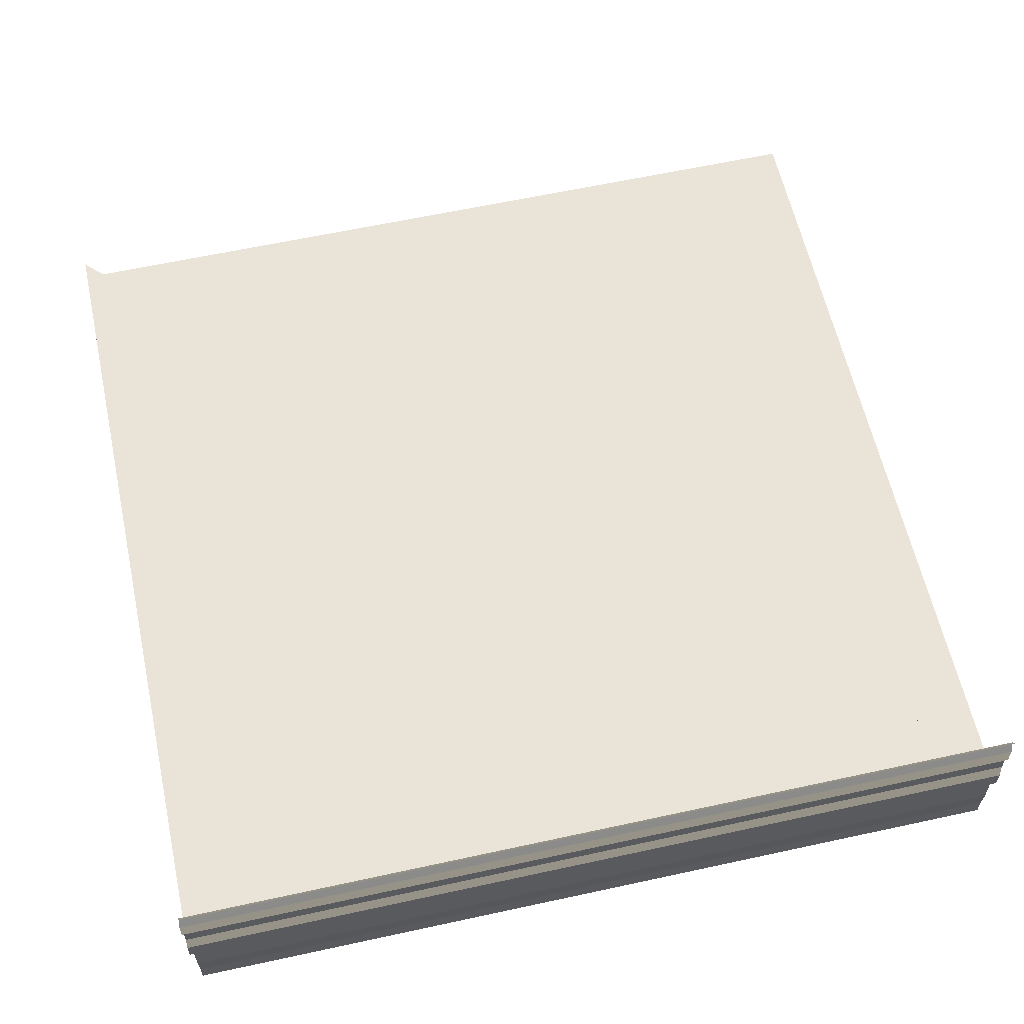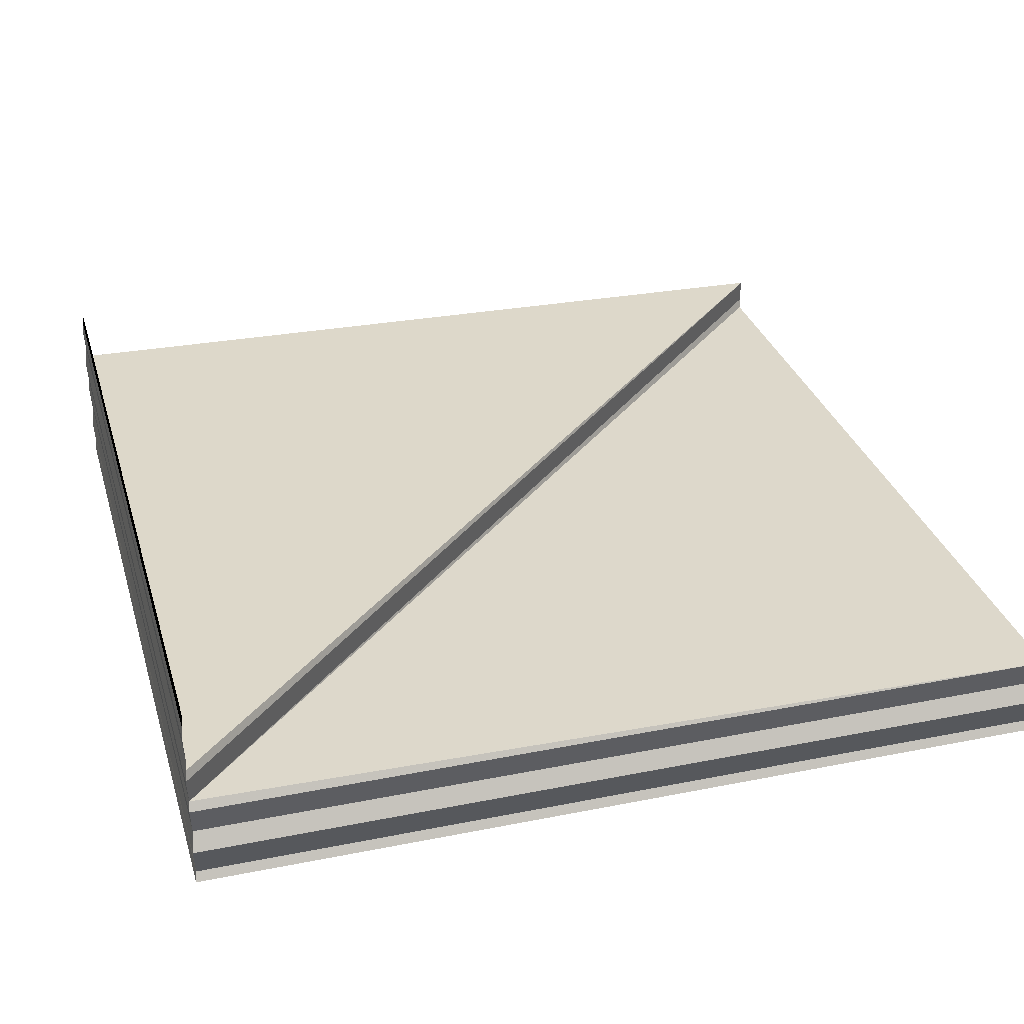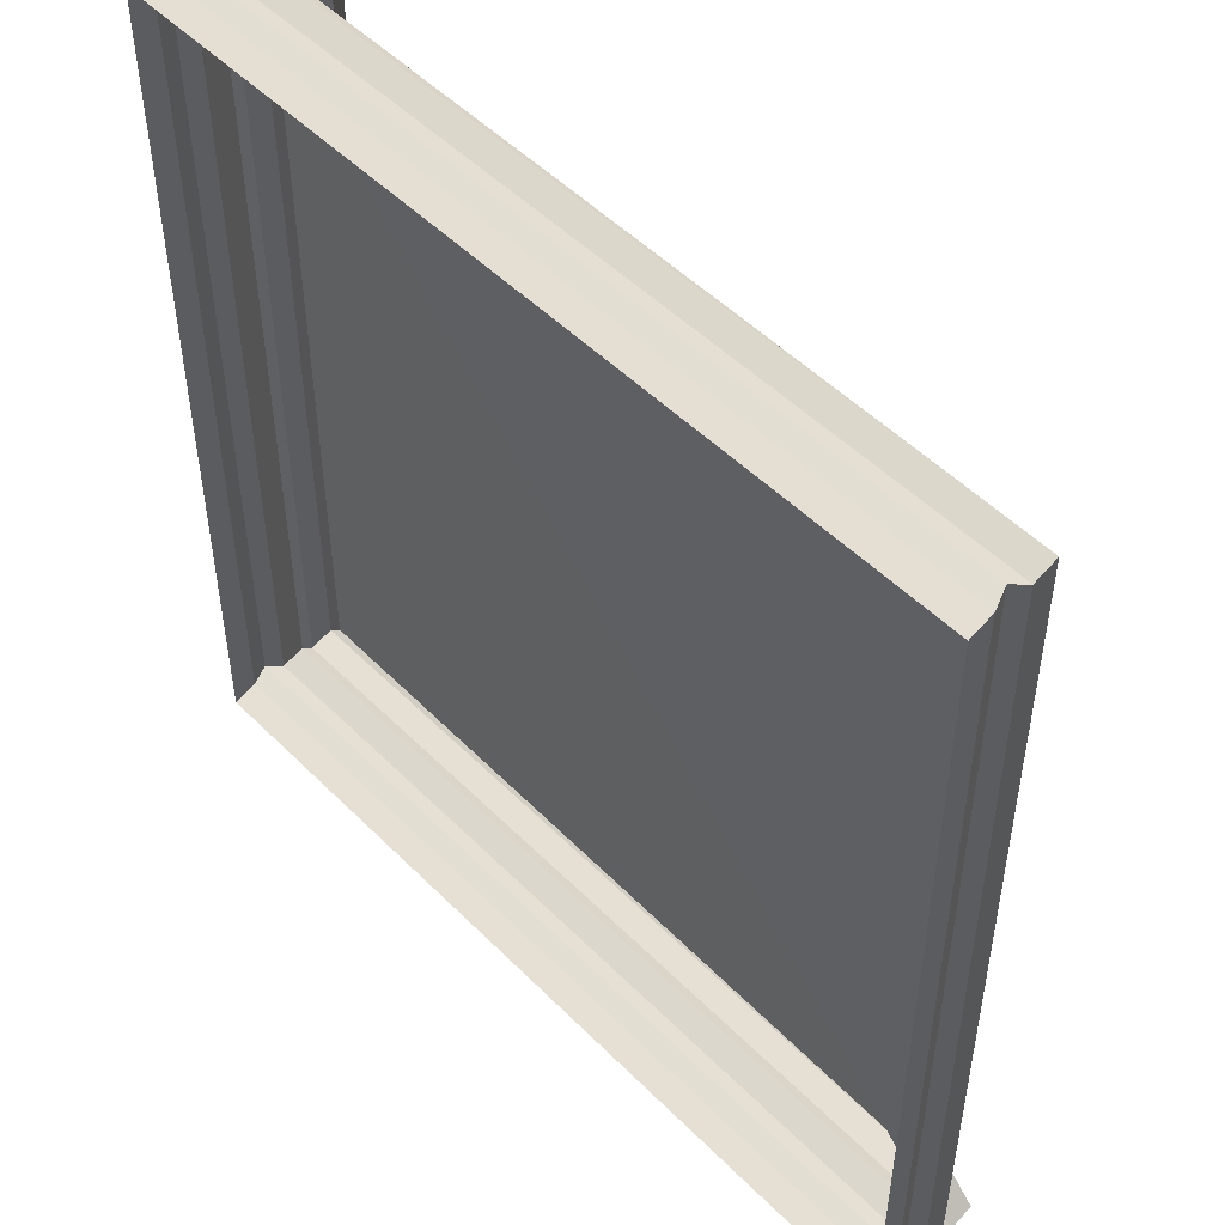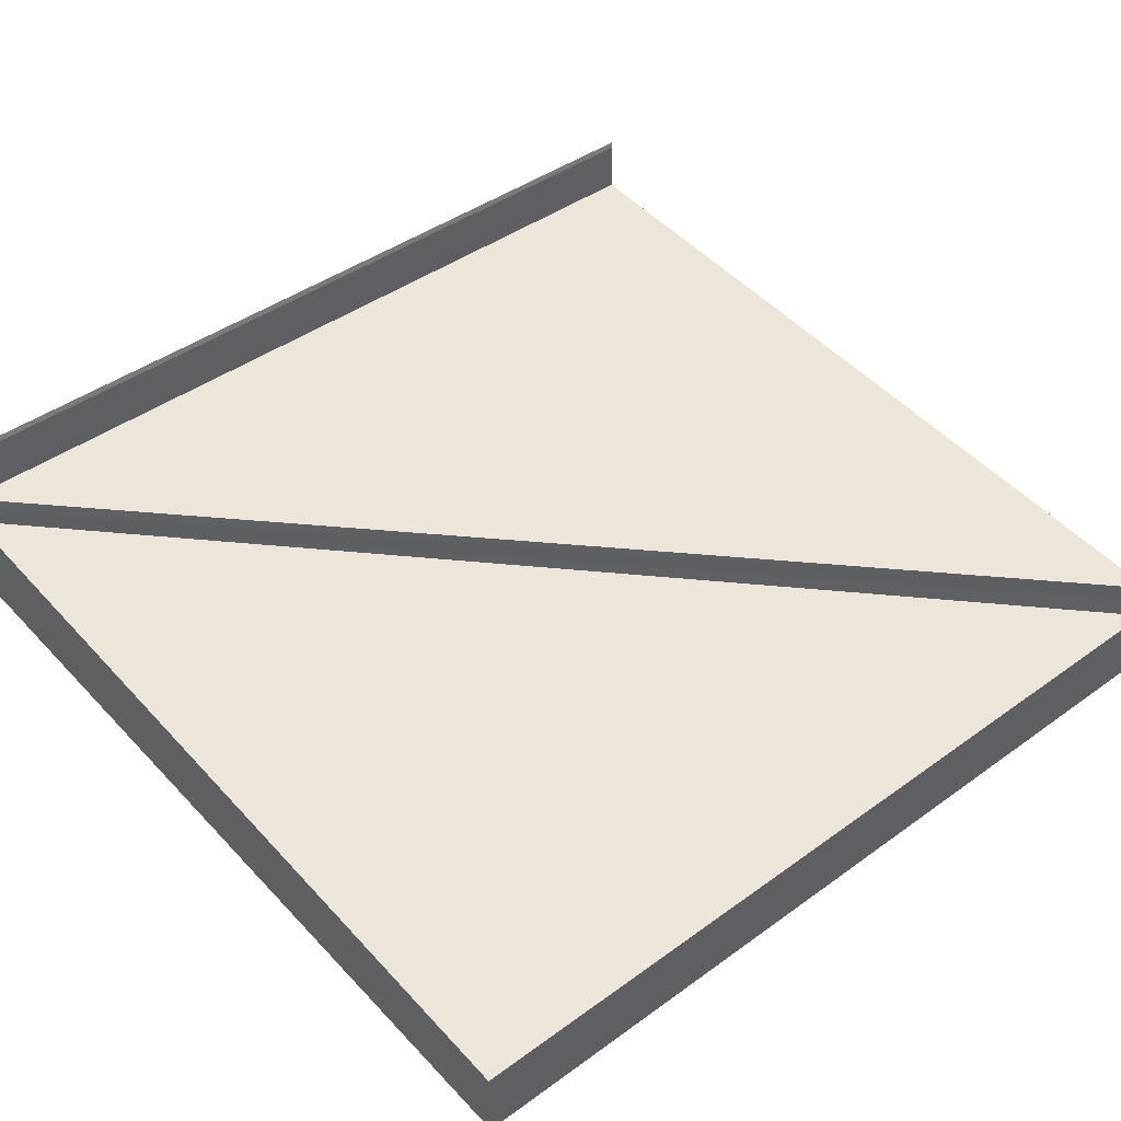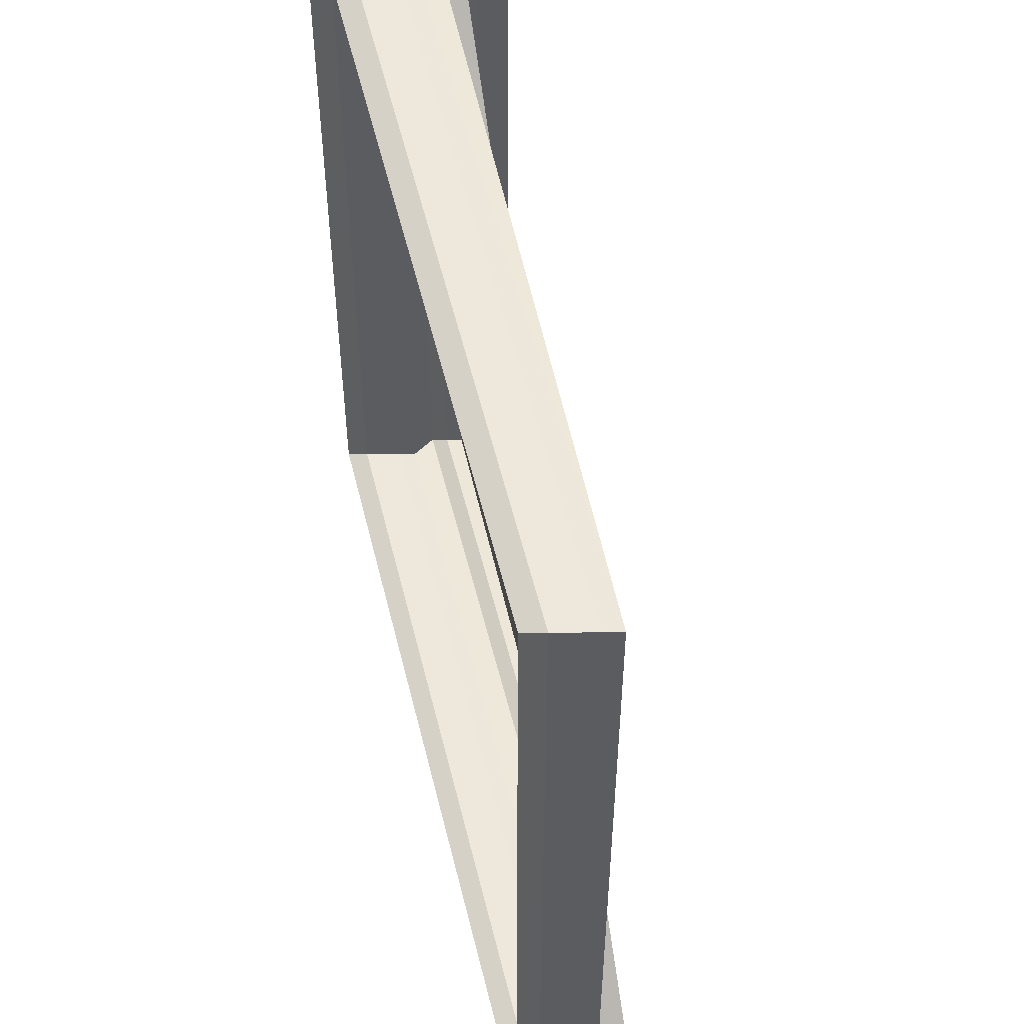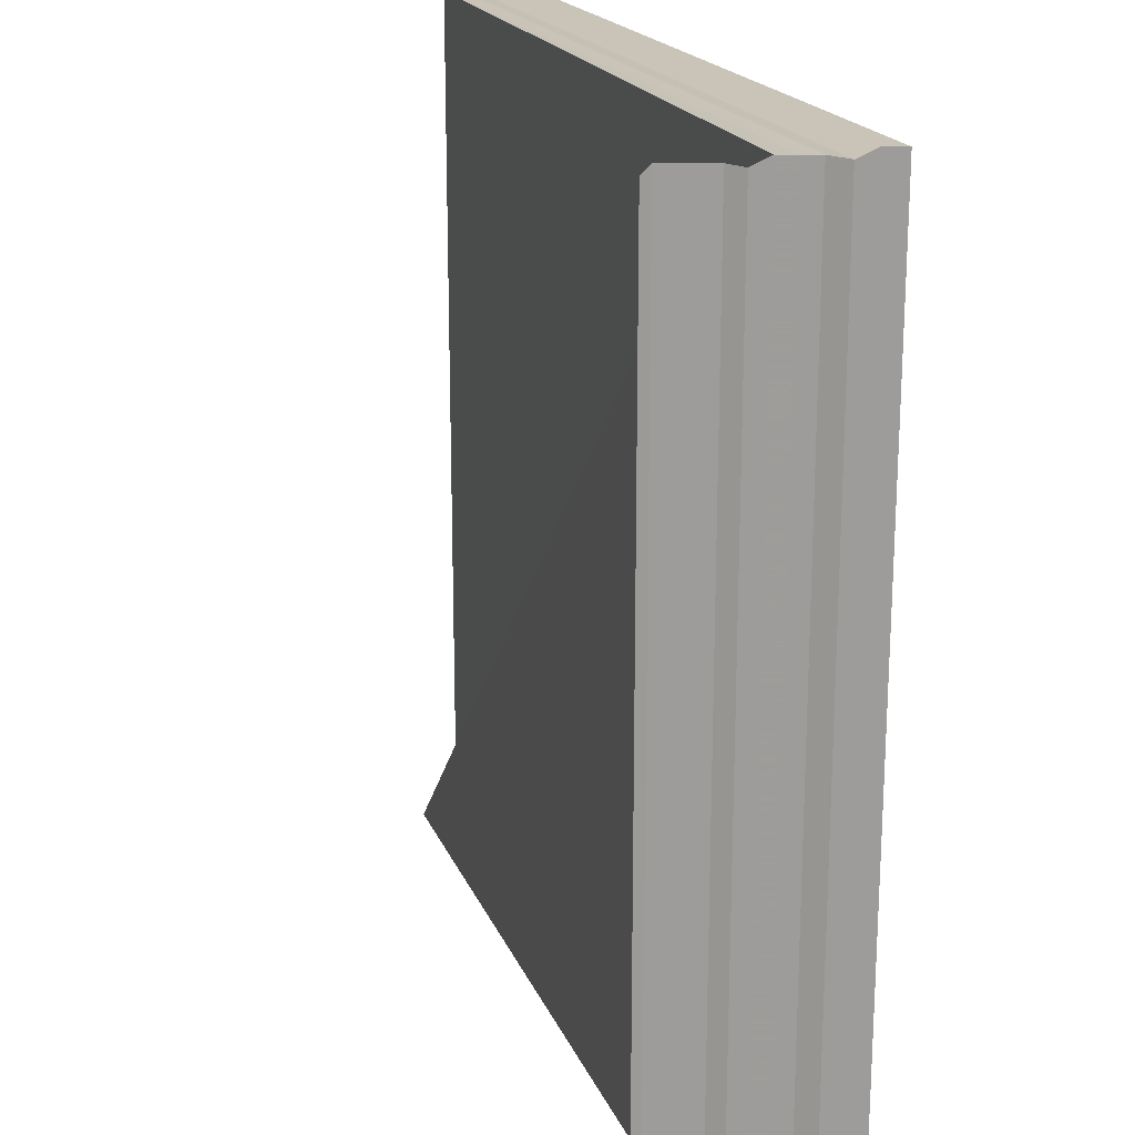
<metadata>
{"format":"obj","ext":"obj","renderer":"f3d","projection":"perspective","resolution":1024,"background":"white","views":[{"elev":61.6,"azim":77.5,"up":"+Z"},{"elev":30.7,"azim":164.1,"up":"+Z"},{"elev":49.6,"azim":-132.5,"up":"+Y"},{"elev":45.5,"azim":-129.2,"up":"+Z"},{"elev":53.3,"azim":-103.4,"up":"+Y"},{"elev":19.4,"azim":71.6,"up":"+Y"}]}
</metadata>
<code>
o 3614
v 2169 1869 7.299
v 2169 1869 7.299
v 2169 1869 7.3
v 2169 1869 7.3
v 2169 1869 7.3
v 2169 1869 7.299
v 2169 1869 7.3
v 2169 1869 7.3
v 2169 1869 7.3
v 2169 1869 7.3
v 2169 1869 7.3
v 2169 1869 7.3
v 2169 1869 7.3
v 2169 1869 7.3
v 2169 1869 7.3
v 2169 1869 7.301
v 2169 1869 7.301
v 2169 1869 7.301
v 2169 1869 7.301
v 2169 1869 7.301
v 2169 1869 7.3
v 2169 1869 7.301
v 2169 1869 7.301
v 2169 1869 7.301
v 2169 1869 7.301
v 2169 1869 7.301
v 2169 1869 7.301
v 2169 1869 7.301
v 2169 1869 7.301
v 2169 1869 7.301
v 2169 1869 7.301
v 2169 1869 7.301
v 2169 1869 7.301
v 2169 1869 7.3
v 2169 1869 7.301
v 2169 1869 7.301
v 2169 1869 7.3
v 2169 1869 7.301
v 2169 1869 7.3
v 2169 1869 7.3
v 2169 1869 7.3
v 2169 1869 7.3
v 2169 1869 7.3
v 2169 1869 7.3
v 2169 1869 7.3
v 2169 1869 7.3
v 2169 1869 7.3
v 2169 1869 7.3
v 2169 1869 7.3
v 2169 1869 7.3
v 2169 1869 7.299
v 2169 1869 7.3
v 2169 1869 7.299
v 2169 1869 7.299
v 2169 1869 7.3
v 2169 1869 7.3
v 2169 1869 7.3
v 2169 1869 7.3
v 2169 1869 7.3
v 2169 1869 7.3
v 2169 1869 7.3
v 2169 1869 7.3
v 2169 1869 7.3
v 2169 1869 7.3
v 2169 1869 7.299
v 2169 1869 7.3
v 2169 1869 7.299
v 2169 1869 7.299
v 2169 1869 7.3
v 2169 1869 7.3
v 2169 1869 7.3
v 2169 1869 7.3
v 2169 1869 7.3
v 2169 1869 7.3
v 2169 1869 7.3
v 2169 1869 7.3
v 2169 1869 7.299
v 2169 1869 7.3
v 2169 1869 7.299
v 2169 1869 7.299
v 2169 1869 7.3
v 2169 1869 7.3
v 2169 1869 7.301
v 2169 1869 7.301
v 2169 1869 7.301
v 2169 1869 7.301
v 2169 1869 7.301
v 2169 1869 7.301
v 2169 1869 7.301
v 2169 1869 7.301
v 2169 1869 7.301
v 2169 1869 7.301
v 2169 1869 7.301
v 2169 1869 7.301
v 2169 1869 7.301
v 2169 1869 7.301
v 2169 1869 7.301
v 2169 1869 7.301
v 2169 1869 7.301
v 2169 1869 7.301
v 2169 1869 7.301
v 2169 1869 7.301
v 2169 1869 7.301
v 2169 1869 7.301
v 2169 1869 7.301
v 2169 1869 7.301
v 2169 1869 7.301
v 2169 1869 7.301
v 2169 1869 7.301
v 2169 1869 7.302
v 2169 1869 7.301
v 2169 1869 7.302
v 2169 1869 7.301
v 2169 1869 7.301
v 2169 1869 7.302
v 2169 1869 7.301
v 2169 1869 7.302
v 2169 1869 7.302
v 2169 1869 7.302
v 2169 1869 7.302
v 2169 1869 7.302
v 2169 1869 7.302
v 2169 1869 7.302
v 2169 1869 7.302
v 2169 1869 7.302
v 2169 1869 7.302
v 2169 1869 7.302
v 2169 1869 7.302
v 2169 1869 7.302
v 2169 1869 7.302
v 2169 1869 7.302
v 2169 1869 7.302
v 2169 1869 7.302
v 2169 1869 7.302
v 2169 1869 7.302
v 2169 1869 7.302
v 2169 1869 7.302
f 1 2 3
f 3 4 5
f 4 6 7
f 5 8 9
f 8 7 10
f 9 11 12
f 11 10 13
f 14 13 15
f 16 15 17
f 18 17 19
f 20 21 16
f 22 16 23
f 24 19 25
f 26 27 25
f 28 29 26
f 30 31 27
f 32 30 24
f 33 34 31
f 35 36 32
f 37 34 38
f 39 40 35
f 40 41 42
f 43 42 38
f 44 45 41
f 46 44 39
f 47 48 45
f 49 47 46
f 50 51 48
f 52 50 49
f 53 54 52
f 55 56 43
f 56 57 58
f 59 58 60
f 61 62 57
f 63 61 55
f 64 65 62
f 66 64 63
f 67 68 66
f 69 70 59
f 70 71 72
f 73 74 69
f 74 75 71
f 76 77 75
f 78 76 73
f 79 80 78
f 81 72 82
f 81 82 83
f 84 83 85
f 23 85 86
f 87 88 86
f 87 89 90
f 90 91 92
f 93 94 95
f 95 96 97
f 98 99 100
f 100 101 102
f 103 104 105
f 105 106 107
f 108 109 110
f 110 111 112
f 113 114 115
f 115 116 117
f 118 119 120
f 120 121 122
f 123 124 125
f 125 126 127
f 128 129 130
f 130 131 132
f 133 134 135
f 135 136 137

</code>
